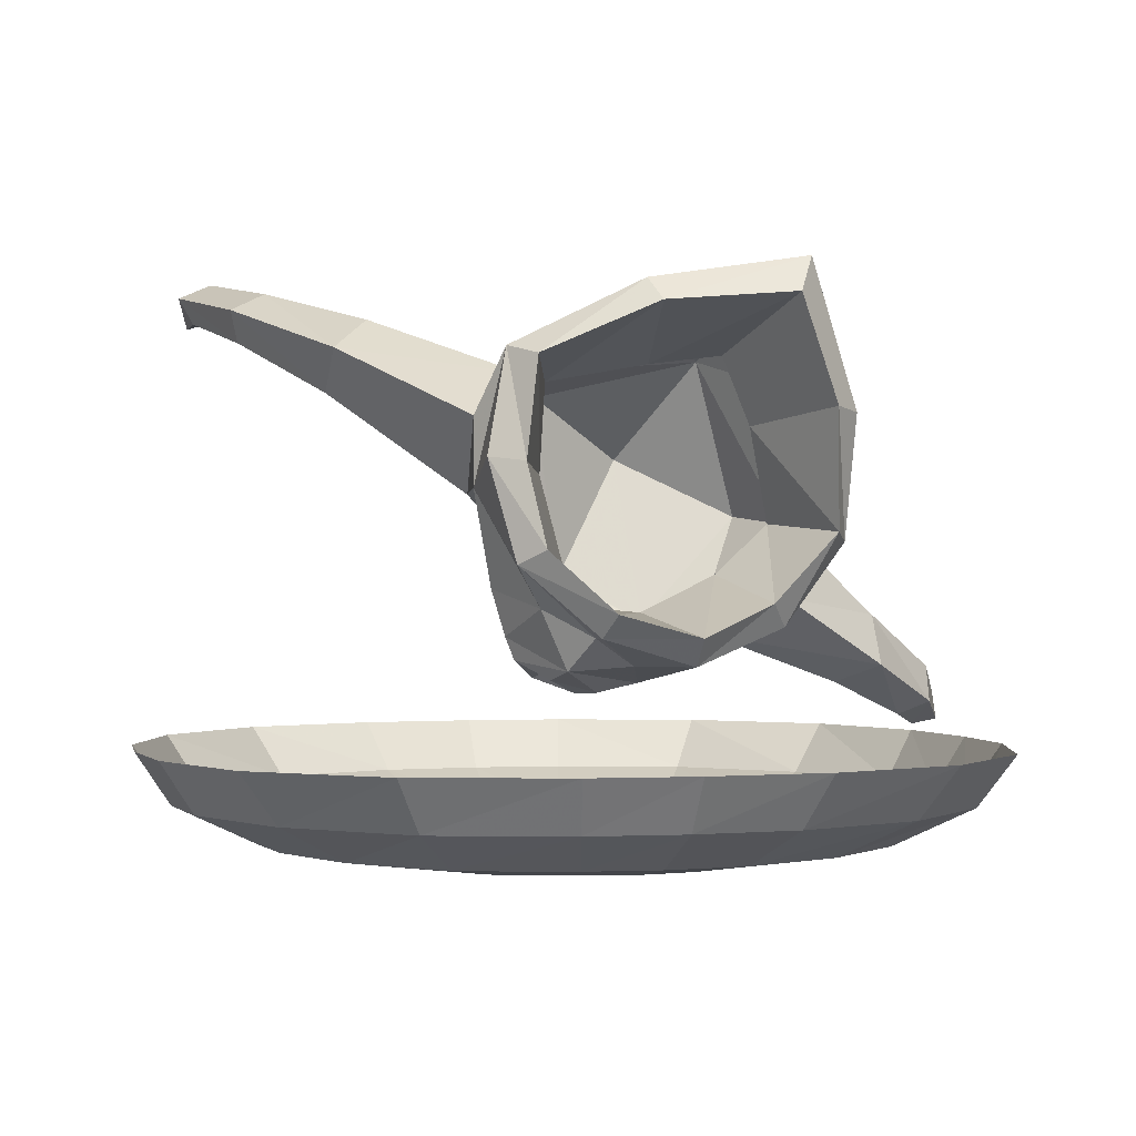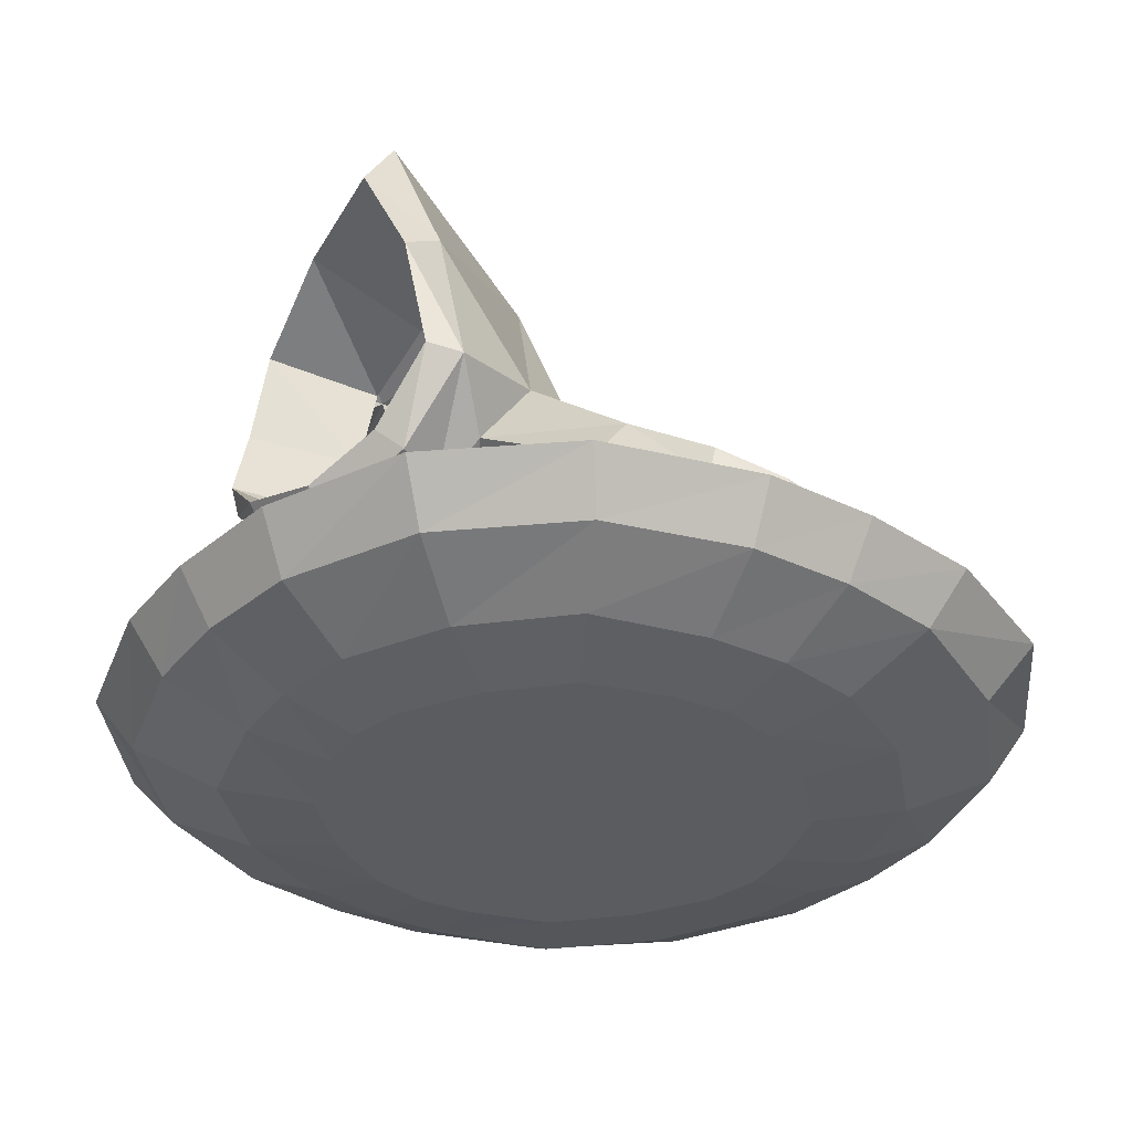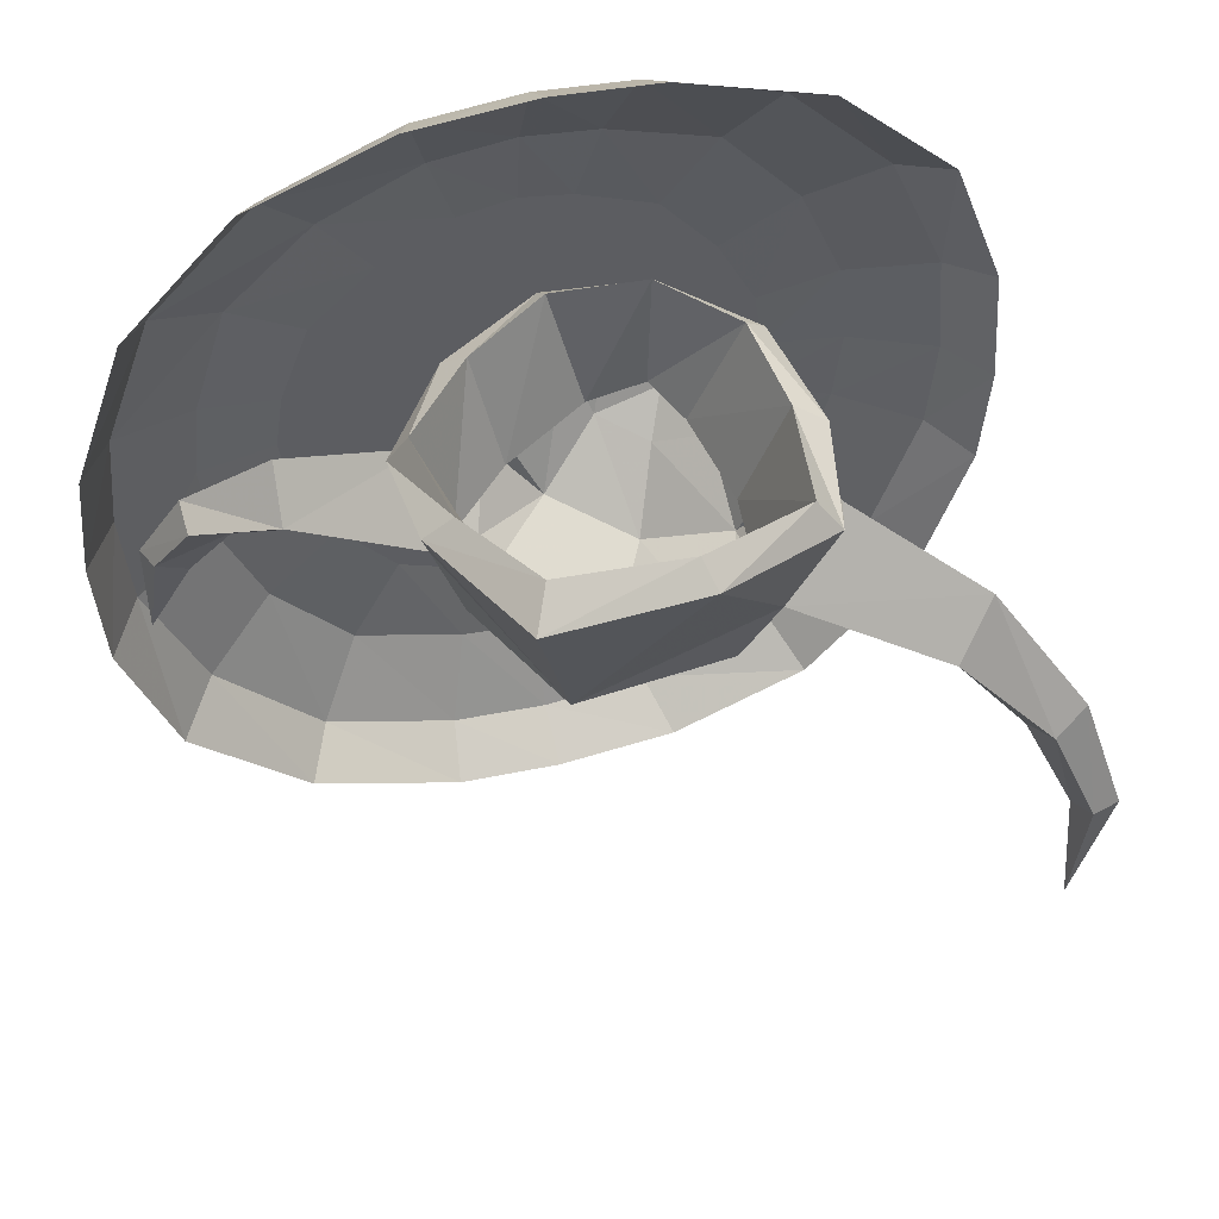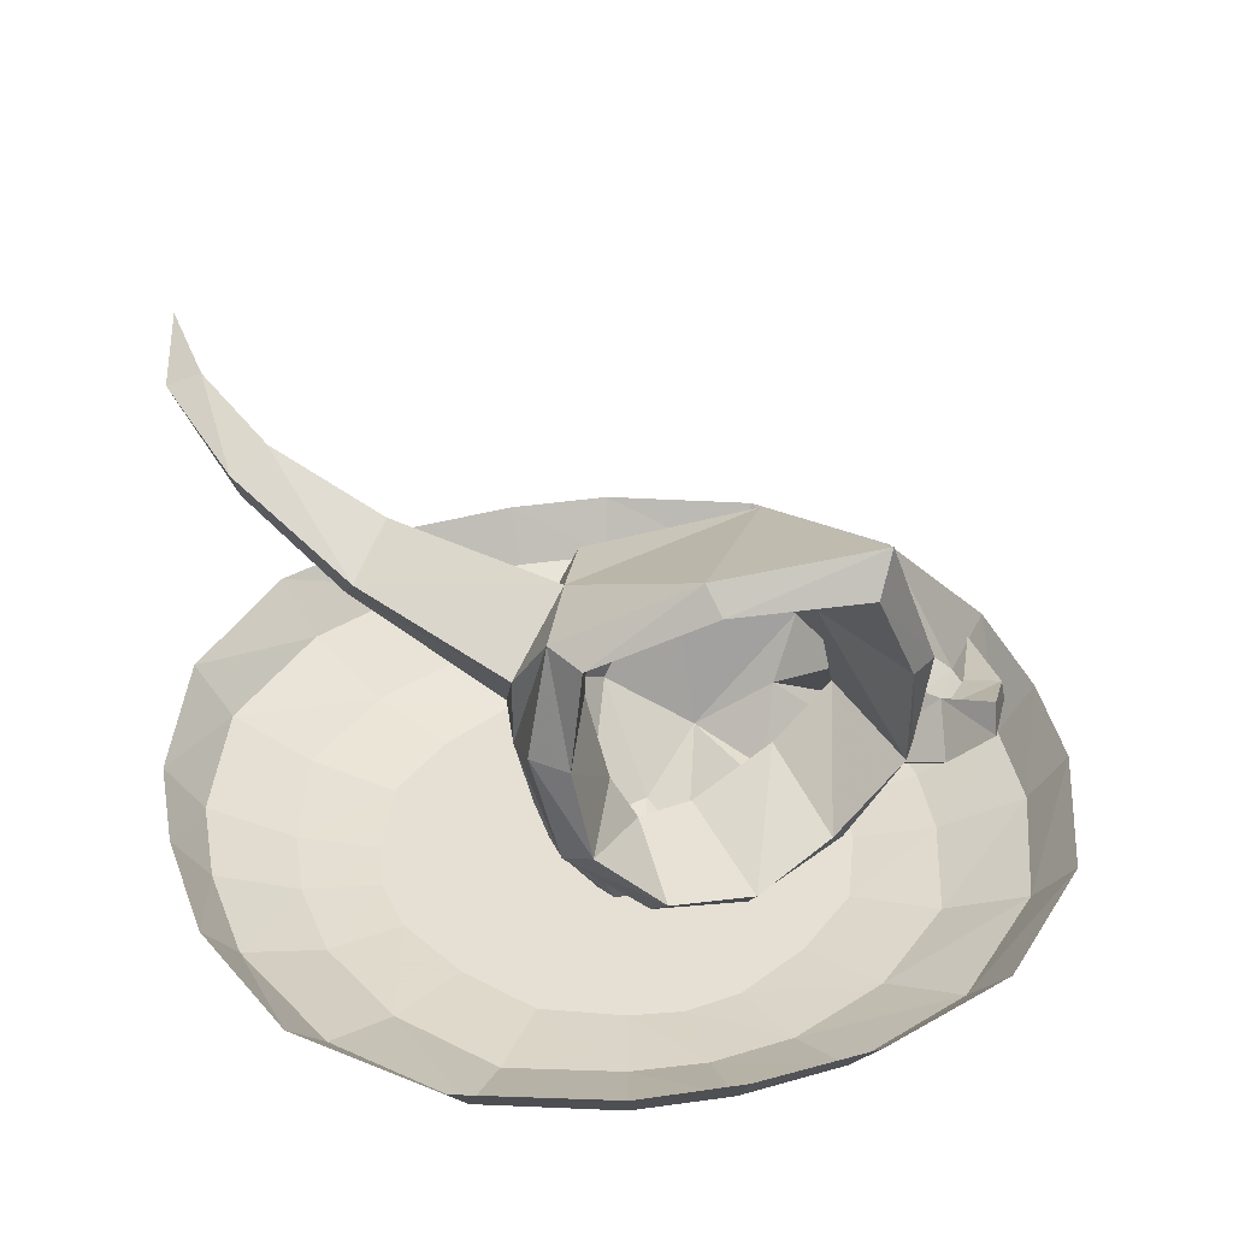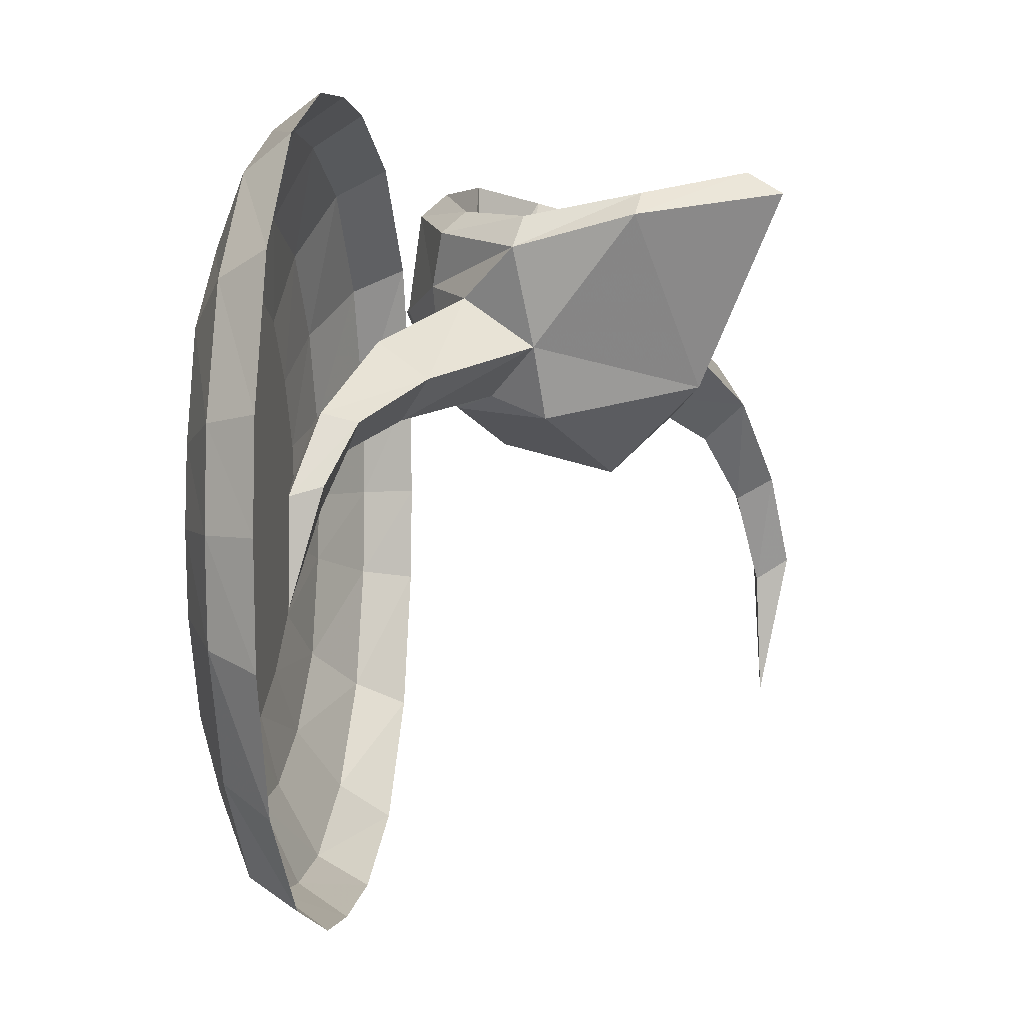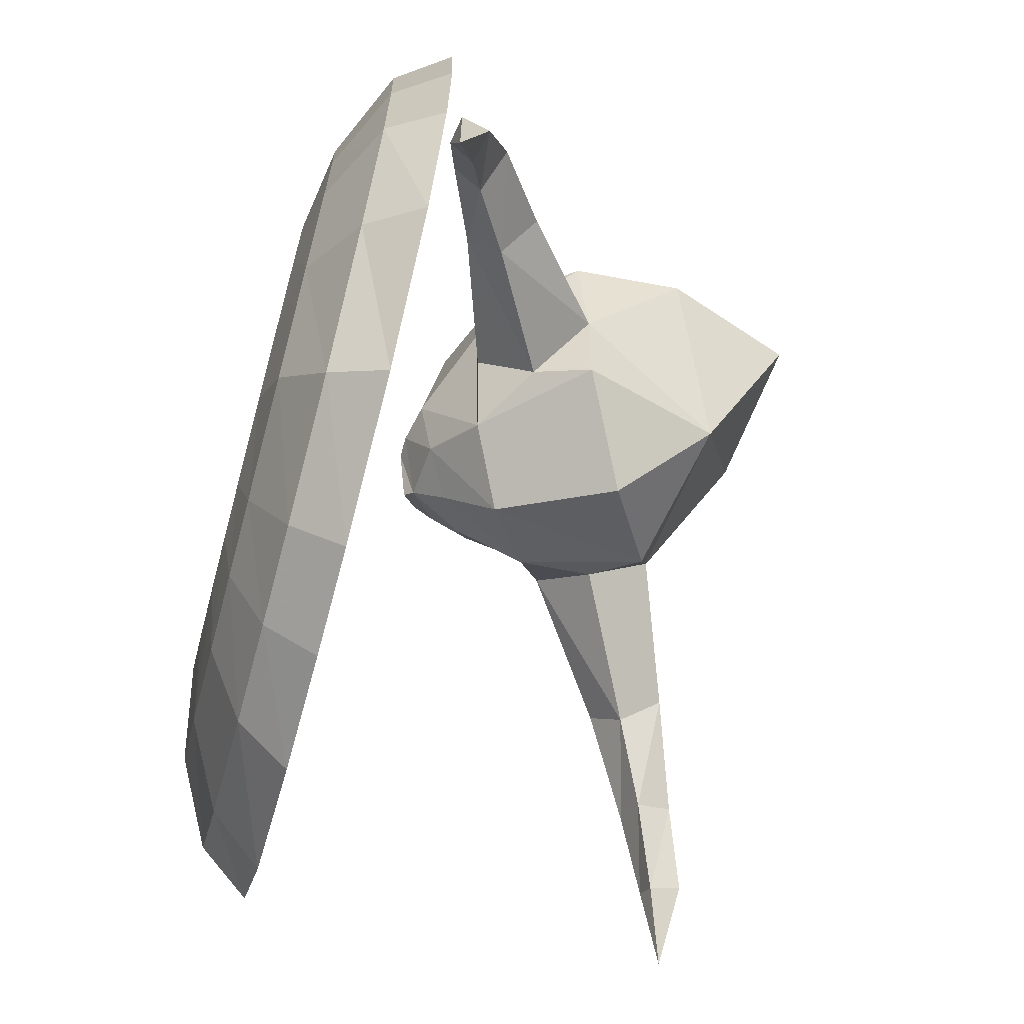
<metadata>
{"format":"obj","ext":"obj","renderer":"f3d","projection":"perspective","resolution":1024,"background":"white","views":[{"elev":-0.1,"azim":164.5,"up":"+Z"},{"elev":-33.8,"azim":-127.7,"up":"+Z"},{"elev":48.6,"azim":-16.7,"up":"+Y"},{"elev":38.1,"azim":164.7,"up":"+Z"},{"elev":3.3,"azim":-83.0,"up":"+Y"},{"elev":-67.0,"azim":-105.1,"up":"+Y"}]}
</metadata>
<code>
v 0 0.7188 0.3359
v -0.1875 0.7031 0.3359
v -0.2188 0.7656 0.4297
v 0 0.7812 0.4297
v 0.1719 0.7031 0.3359
v 0.1328 0.5625 0.2656
v 0 0.5781 0.2656
v -0.1484 0.5625 0.2656
v -0.4219 0.6094 0.3359
v -0.4688 0.6719 0.4297
v -0.6094 0.4219 0.3359
v -0.6641 0.4688 0.4297
v -0.6953 0.1875 0.3359
v -0.7578 0.2031 0.4297
v -0.7109 0.007812 0.3359
v -0.7734 0.007812 0.4297
v -0.6953 -0.1797 0.3359
v -0.7578 -0.2109 0.4297
v -0.5938 -0.4141 0.3359
v -0.6641 -0.4609 0.4297
v -0.4062 -0.6094 0.3359
v -0.4531 -0.6562 0.4297
v -0.1719 -0.6875 0.3359
v -0.1875 -0.75 0.4297
v 0 -0.7031 0.3359
v 0 -0.7656 0.4297
v 0.1875 -0.6875 0.3359
v 0.2188 -0.75 0.4297
v 0.4219 -0.5859 0.3359
v 0.4688 -0.6562 0.4297
v 0.6094 -0.3984 0.3359
v 0.6641 -0.4453 0.4297
v 0.6953 -0.1641 0.3359
v 0.7578 -0.1797 0.4297
v 0.7109 0.007812 0.3359
v 0.7734 0.007812 0.4297
v 0.6953 0.2031 0.3359
v 0.7578 0.2344 0.4297
v 0.5938 0.4375 0.3359
v 0.6641 0.4844 0.4297
v 0.4062 0.625 0.3359
v 0.4531 0.6797 0.4297
v 0.1875 0.7656 0.4297
v -0.3281 0.4844 0.2656
v -0.4844 0.3438 0.2656
v -0.5469 0.1484 0.2656
v -0.5625 0.007812 0.2656
v -0.5469 -0.1406 0.2656
v -0.4688 -0.3203 0.2656
v -0.3281 -0.4766 0.2656
v -0.1328 -0.5391 0.2656
v 0 -0.5547 0.2656
v 0.1484 -0.5391 0.2656
v 0.3281 -0.4609 0.2656
v 0.4844 -0.3203 0.2656
v 0.5469 -0.125 0.2656
v 0.5625 0.007812 0.2656
v 0.5469 0.1641 0.2656
v 0.4688 0.3438 0.2656
v 0.3281 0.5 0.2656
v 0.2344 0.3672 0.2422
v 0.09375 0.4219 0.2422
v 0 0.4375 0.2422
v -0.1016 0.4219 0.2422
v -0.2344 0.3516 0.2422
v -0.3516 0.25 0.2422
v -0.4062 0.1094 0.2422
v -0.4219 0.007812 0.2422
v -0.4062 -0.09375 0.2422
v -0.3359 -0.2266 0.2422
v -0.2344 -0.3438 0.2422
v -0.09375 -0.3984 0.2422
v 0 -0.4141 0.2422
v 0.1016 -0.3984 0.2422
v 0.2344 -0.3281 0.2422
v 0.3516 -0.2266 0.2422
v 0.4062 -0.08594 0.2422
v 0.4219 0.007812 0.2422
v 0.4062 0.1172 0.2422
v 0.3359 0.25 0.2422
v 0 0.007812 0.2422
v -0.4844 0.2578 0.6641
v -0.2969 0.3125 0.8203
v -0.2734 0.3984 0.6953
v -0.4766 0.3203 0.5781
v -0.6172 0.2031 0.5078
v -0.6172 0.1875 0.5703
v -0.4297 0.1875 0.6094
v -0.2031 0.2266 0.7344
v -0.25 0.1875 0.8359
v -0.1641 0.2422 1.102
v -0.3438 0.5391 1
v -0.3438 0.4844 0.7891
v -0.1797 0.4219 0.625
v -0.1641 0.3125 0.6328
v -0.4141 0.2578 0.5469
v -0.5625 0.1875 0.4844
v -0.6328 0.08594 0.4609
v -0.6875 0.07031 0.4688
v -0.6719 0.08594 0.5234
v -0.5469 0.1406 0.5391
v -0.07812 0.2031 0.6562
v -0.0625 0.08594 0.9375
v 0.1094 0.1875 1.039
v 0.1641 0.3125 1.07
v 0.01562 0.5391 1.211
v -0.25 0.5781 1.25
v -0.2188 0.6172 1.188
v -0.2969 0.5781 1.008
v -0.3125 0.5391 0.8047
v -0.2266 0.5156 0.6484
v -0.0625 0.5547 0.5859
v -0.01562 0.3828 0.5547
v -0.6172 0.04688 0.5078
v -0.6875 -0.1094 0.4688
v 0.4766 0.2031 1.039
v 0.2578 0.3125 0.8672
v 0.2734 0.4219 0.9922
v 0.4766 0.2812 1.109
v 0.6172 0.07031 1.188
v 0.6016 0.04688 1.133
v 0.4297 0.1328 1.086
v 0.1797 0.2266 0.9531
v 0.1797 0.2031 0.8125
v 0.2734 0.4219 0.875
v 0.2344 0.4844 1.102
v 0.4062 0.2031 1.164
v 0.5547 0.04688 1.219
v 0.625 -0.125 1.25
v 0.6797 -0.1406 1.227
v 0.6562 -0.125 1.18
v 0.5391 0.007812 1.148
v 0.05469 0.1328 0.7266
v 0.1016 0.2422 0.6328
v 0.1797 0.2812 0.6797
v 0.2344 0.3828 0.7109
v 0.1797 0.4922 0.6797
v 0.2344 0.5547 0.75
v 0.2734 0.5156 0.9219
v 0.2188 0.5547 0.9141
v 0.1953 0.5391 1.086
v 0.6172 -0.1641 1.188
v 0.6328 -0.3984 1.195
v 0.02344 0.2812 0.5859
v 0.1328 0.3047 0.5781
v 0.2109 0.3828 0.6328
v 0.1328 0.4844 0.5781
v 0.1016 0.5391 0.6328
v 0.1016 0.5781 0.6328
v 0.08594 0.6172 0.6719
v 0.1953 0.5938 0.7734
v 0.1172 0.3984 0.75
v 0.1484 0.3672 0.8984
v 0.1328 0.3438 1.055
v 0 0.5781 1.172
v -0.03906 0.3672 1.086
v -0.1641 0.3828 1.102
v -0.2188 0.3672 0.9844
v -0.2578 0.3438 0.8203
v -0.1953 0.5547 0.6875
v -0.0625 0.5938 0.6328
v 0.02344 0.4922 0.5859
v 0.05469 0.3828 0.5391
v 0.1953 0.3828 0.5938
v 0.1484 0.4375 0.5625
v 0.09375 0.3828 0.5391
v 0.1484 0.3203 0.5625
v 0.1328 0.3828 0.5781
v -0.01562 0.3984 0.6719
v 0.07812 0.4219 0.6797
v -0.1562 0.3672 0.7344
f 1 2 3
f 1 3 4
f 1 4 5
f 2 9 10
f 2 10 3
f 9 11 12
f 9 12 10
f 11 13 14
f 11 14 12
f 13 15 16
f 13 16 14
f 15 17 18
f 15 18 16
f 17 19 20
f 17 20 18
f 19 21 22
f 19 22 20
f 21 23 24
f 21 24 22
f 23 25 26
f 23 26 24
f 25 27 28
f 25 28 26
f 27 29 30
f 27 30 28
f 29 31 32
f 29 32 30
f 31 33 34
f 31 34 32
f 33 35 36
f 33 36 34
f 35 37 38
f 35 38 36
f 37 39 40
f 37 40 38
f 39 41 42
f 39 42 40
f 41 5 43
f 41 43 42
f 5 4 43
f 1 5 6
f 1 6 7
f 1 7 2
f 2 7 8
f 2 8 9
f 9 8 44
f 9 44 11
f 11 44 45
f 11 45 13
f 13 45 46
f 13 46 15
f 15 46 47
f 15 47 17
f 17 47 48
f 17 48 19
f 19 48 49
f 19 49 21
f 21 49 50
f 21 50 23
f 23 50 51
f 23 51 25
f 25 51 52
f 25 52 27
f 27 52 53
f 27 53 29
f 29 53 54
f 29 54 31
f 31 54 55
f 31 55 33
f 33 55 56
f 33 56 35
f 35 56 57
f 35 57 37
f 37 57 58
f 37 58 39
f 39 58 59
f 39 59 41
f 41 59 60
f 41 60 5
f 5 60 6
f 6 60 61
f 6 61 62
f 6 62 7
f 7 62 63
f 7 63 8
f 8 63 64
f 8 64 44
f 44 64 65
f 44 65 45
f 45 65 66
f 45 66 46
f 46 66 67
f 46 67 47
f 47 67 68
f 47 68 48
f 48 68 69
f 48 69 49
f 49 69 70
f 49 70 50
f 50 70 71
f 50 71 51
f 51 71 72
f 51 72 52
f 52 72 73
f 52 73 53
f 53 73 74
f 53 74 54
f 54 74 75
f 54 75 55
f 55 75 76
f 55 76 56
f 56 76 77
f 56 77 57
f 57 77 78
f 57 78 58
f 58 78 79
f 58 79 59
f 59 79 80
f 59 80 60
f 60 80 61
f 61 80 81
f 61 81 62
f 62 81 63
f 63 81 64
f 64 81 65
f 65 81 66
f 66 81 67
f 67 81 68
f 68 81 69
f 69 81 70
f 70 81 71
f 71 81 72
f 72 81 73
f 73 81 74
f 74 81 75
f 75 81 76
f 76 81 77
f 77 81 78
f 78 81 79
f 79 81 80
f 82 83 84
f 82 84 85
f 82 85 86
f 82 86 87
f 82 87 88
f 82 88 83
f 83 88 89
f 84 95 85
f 85 95 96
f 85 96 97
f 85 97 86
f 86 97 98
f 86 98 99
f 86 99 87
f 87 99 100
f 87 100 101
f 87 101 88
f 88 101 96
f 88 96 89
f 89 96 95
f 101 100 114
f 101 114 97
f 101 97 96
f 99 115 100
f 100 115 114
f 114 115 98
f 114 98 97
f 98 115 99
f 116 117 118
f 116 118 119
f 116 119 120
f 116 120 121
f 116 121 122
f 116 122 117
f 117 122 123
f 118 105 119
f 119 105 127
f 119 127 128
f 119 128 120
f 120 128 129
f 120 129 130
f 120 130 121
f 121 130 131
f 121 131 132
f 121 132 122
f 122 132 127
f 122 127 123
f 123 127 105
f 132 131 142
f 132 142 128
f 132 128 127
f 130 143 131
f 131 143 142
f 142 143 129
f 142 129 128
f 129 143 130
f 83 89 90
f 83 90 91
f 83 91 92
f 83 92 93
f 83 93 84
f 84 93 94
f 84 94 95
f 89 95 102
f 89 102 90
f 90 102 103
f 90 103 91
f 91 103 104
f 91 104 105
f 91 105 106
f 91 106 107
f 91 107 92
f 92 107 108
f 92 108 109
f 92 109 93
f 93 109 110
f 93 110 111
f 93 111 94
f 94 111 112
f 94 112 113
f 94 113 102
f 94 102 95
f 117 123 124
f 117 124 125
f 117 125 118
f 118 125 126
f 118 126 105
f 123 105 104
f 123 104 124
f 124 104 133
f 124 133 134
f 124 134 135
f 124 135 125
f 125 135 136
f 125 136 137
f 125 137 138
f 125 138 139
f 125 139 126
f 126 139 140
f 126 140 141
f 126 141 106
f 126 106 105
f 133 104 103
f 133 103 102
f 133 102 144
f 133 144 134
f 137 148 138
f 138 148 149
f 138 149 150
f 138 150 151
f 138 151 139
f 139 151 140
f 140 151 152
f 140 152 153
f 140 153 141
f 141 153 154
f 141 154 155
f 141 155 106
f 106 155 107
f 107 155 108
f 108 155 156
f 108 156 157
f 108 157 109
f 109 157 158
f 109 158 110
f 110 158 159
f 110 159 160
f 110 160 111
f 111 160 112
f 112 160 161
f 112 161 149
f 112 149 162
f 112 162 113
f 113 144 102
f 148 162 149
f 149 161 150
f 150 161 169
f 150 169 170
f 150 170 151
f 151 170 152
f 155 154 156
f 160 159 171
f 160 171 161
f 161 171 169
f 134 144 145
f 134 145 135
f 135 145 136
f 136 145 146
f 136 146 137
f 137 146 147
f 137 147 148
f 113 162 147
f 113 147 163
f 113 163 144
f 147 146 164
f 147 164 165
f 147 165 163
f 163 165 166
f 163 166 145
f 163 145 144
f 146 145 167
f 146 167 164
f 166 167 145
f 147 162 148
f 164 167 168
f 164 168 165
f 165 168 166
f 166 168 167

</code>
